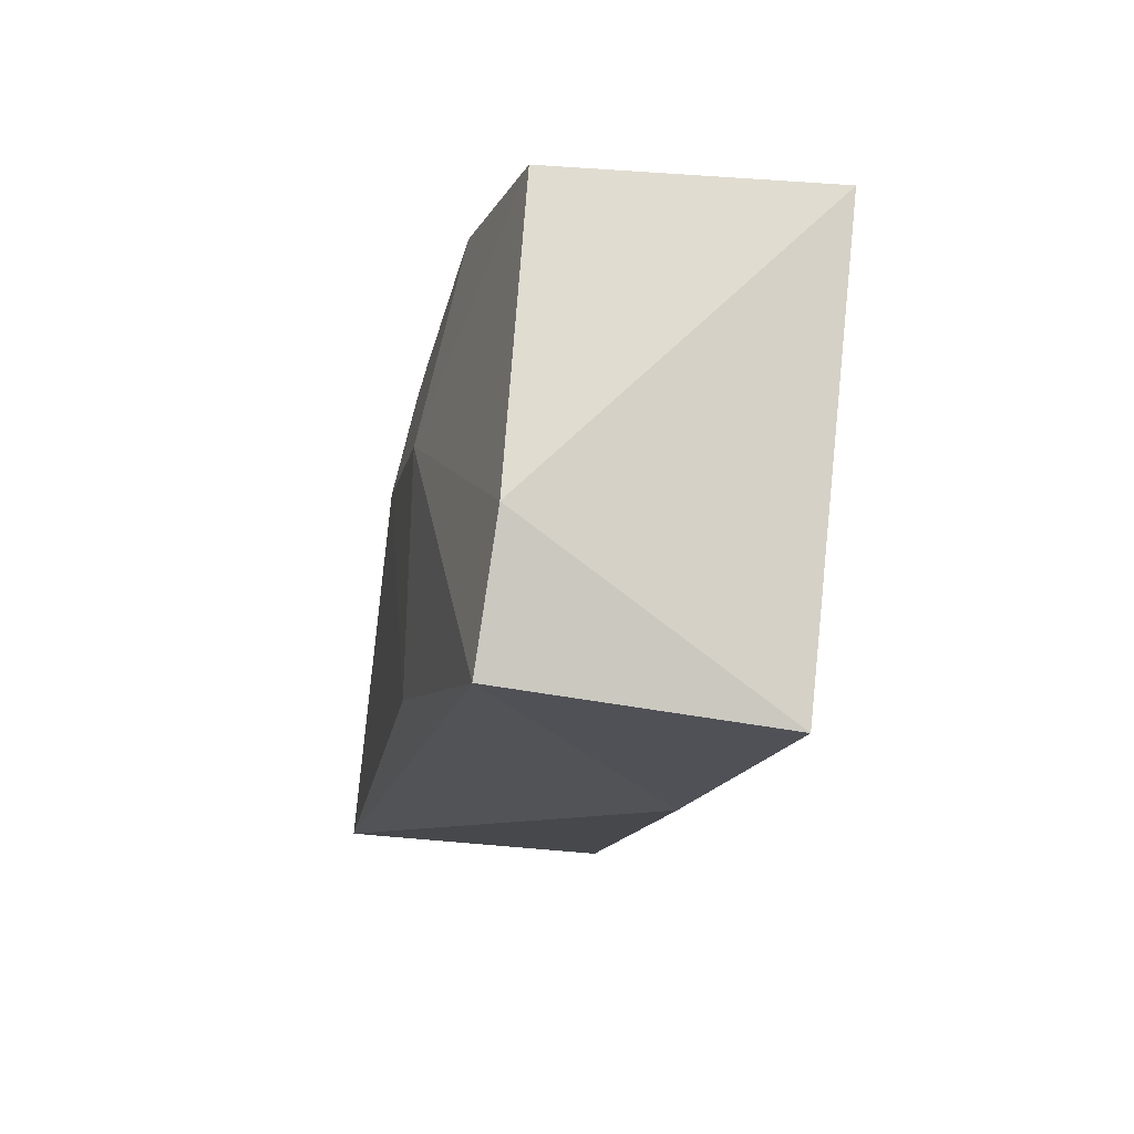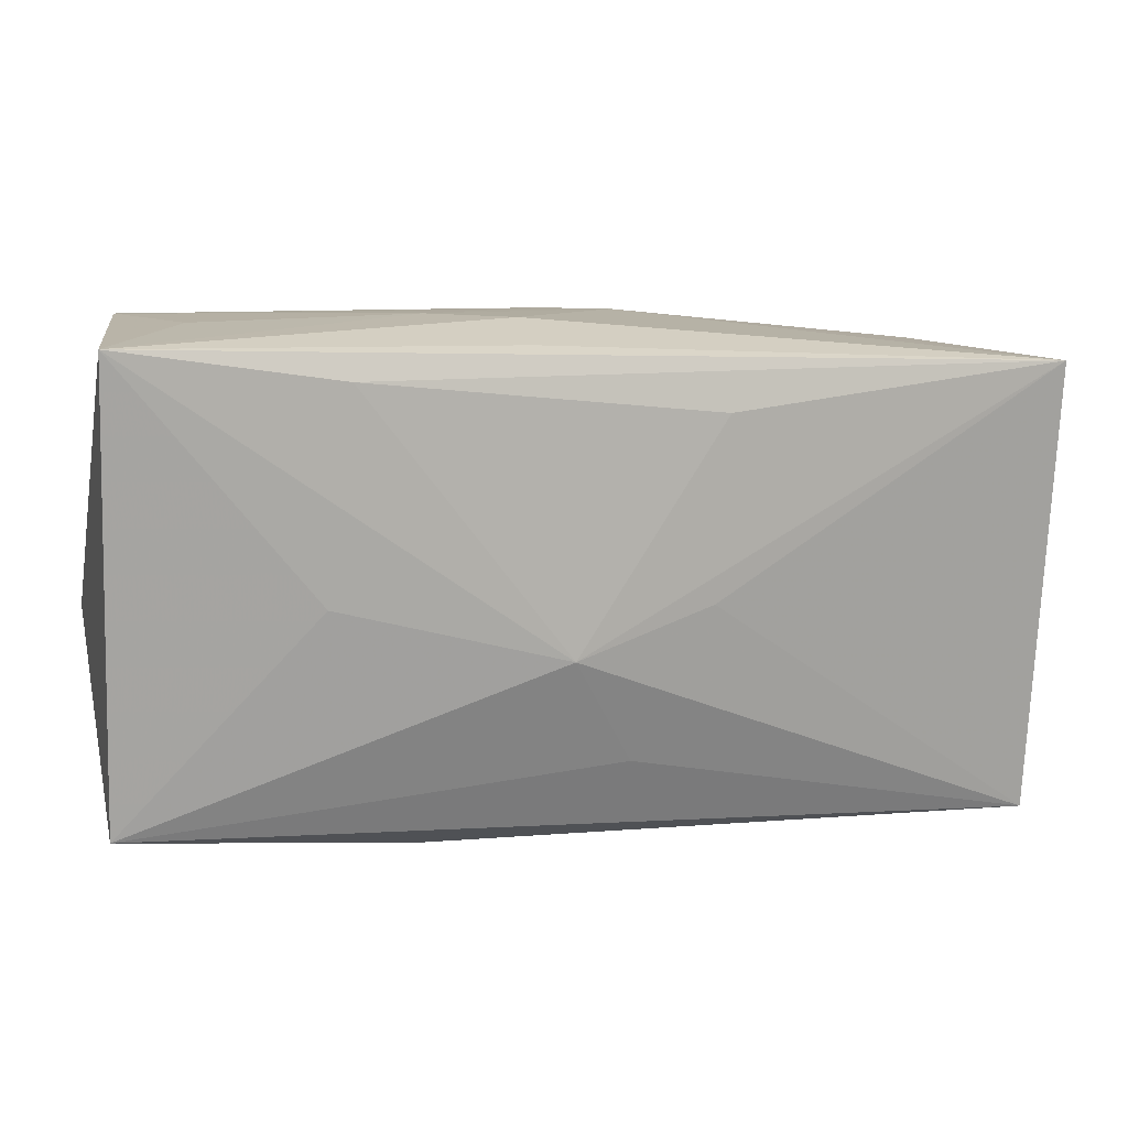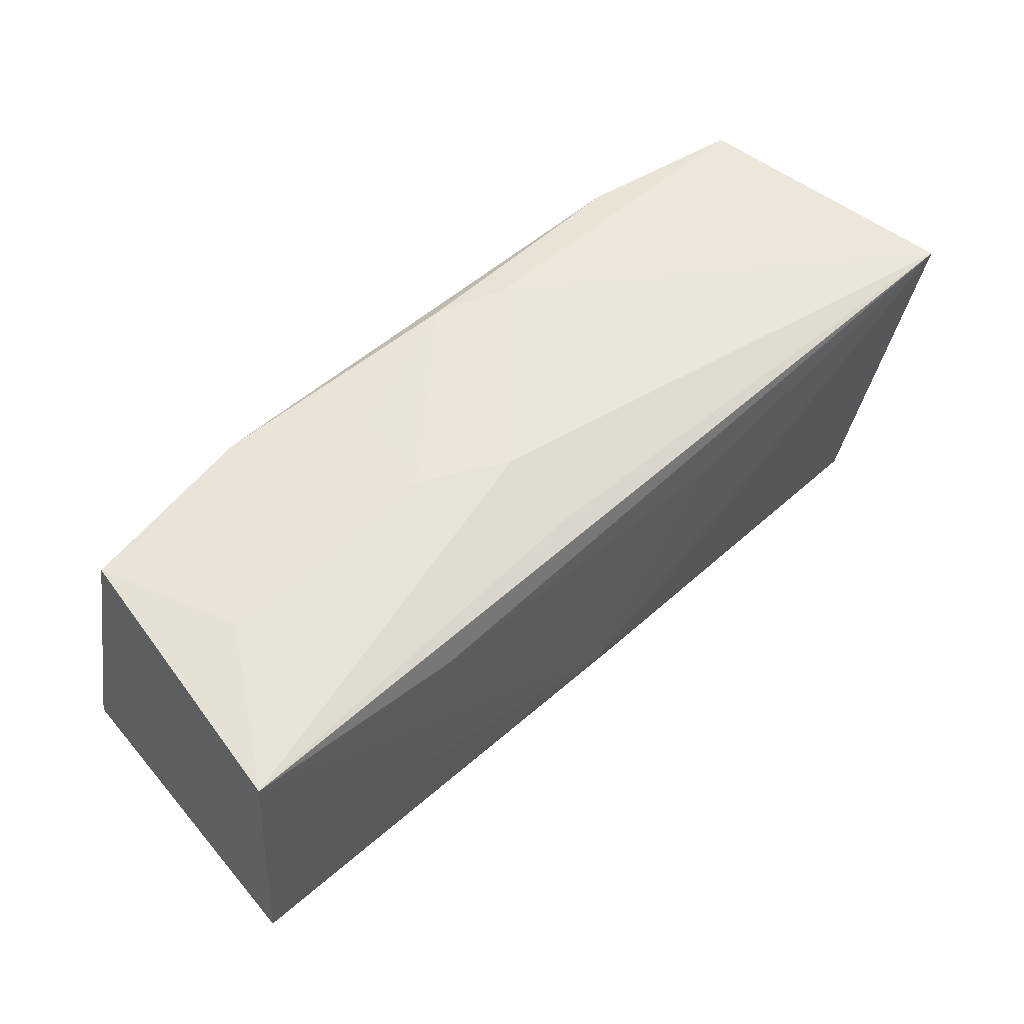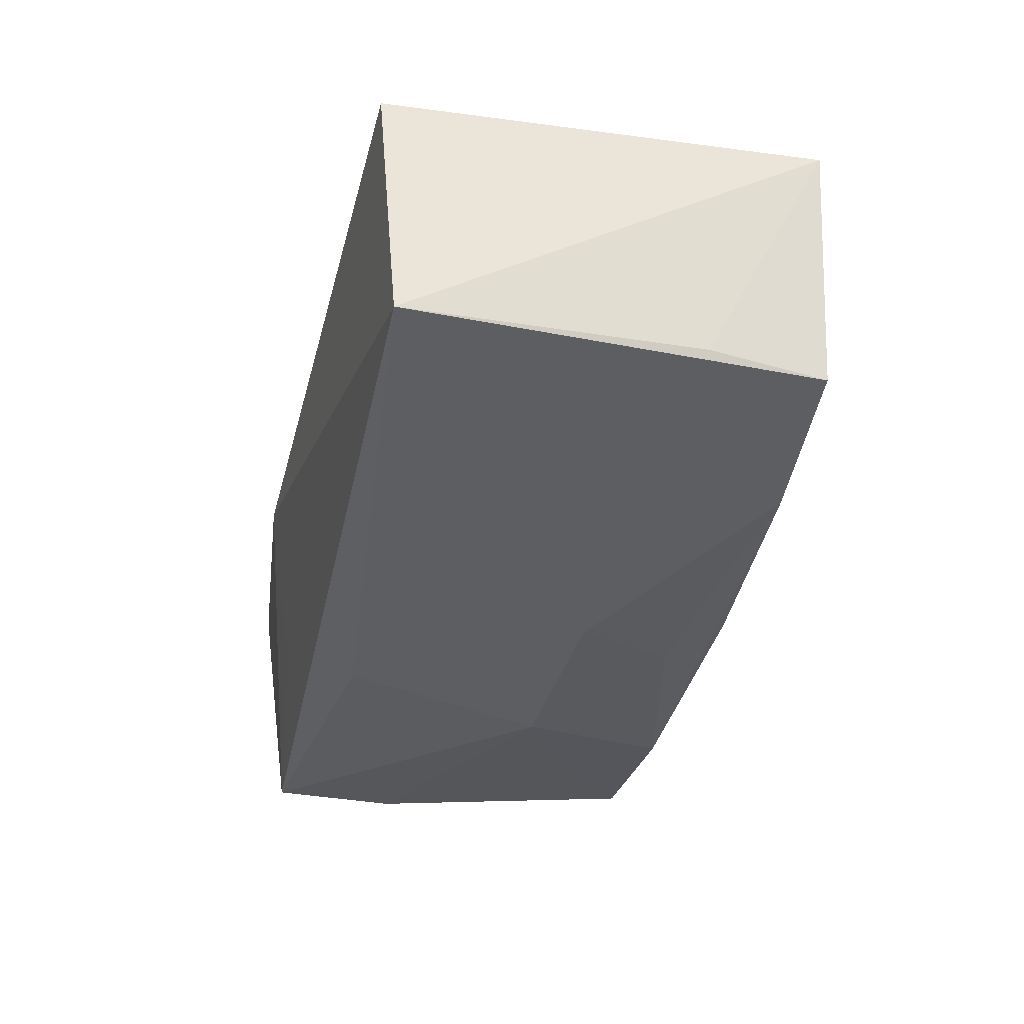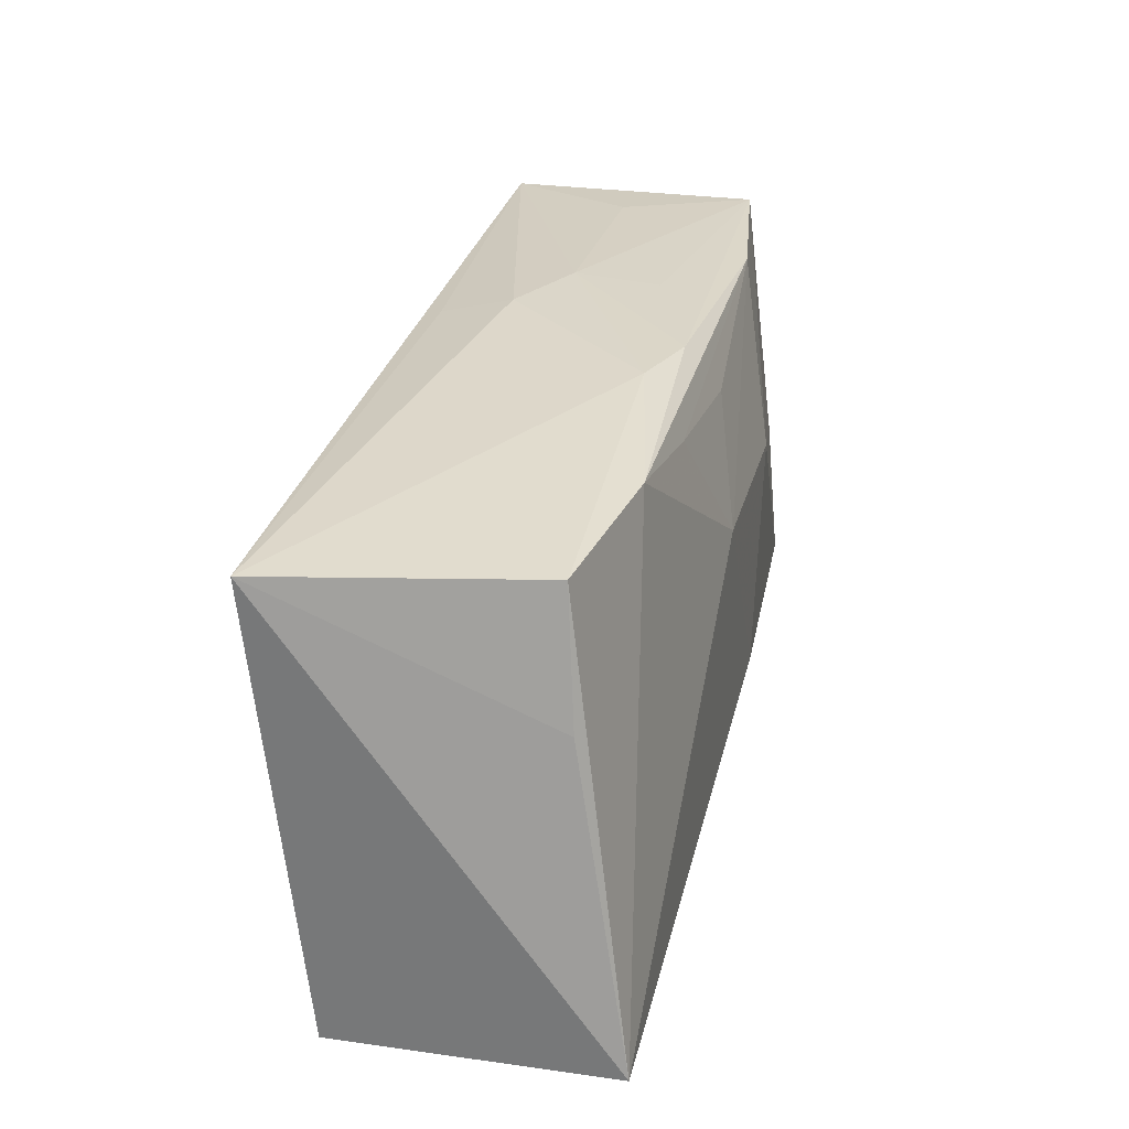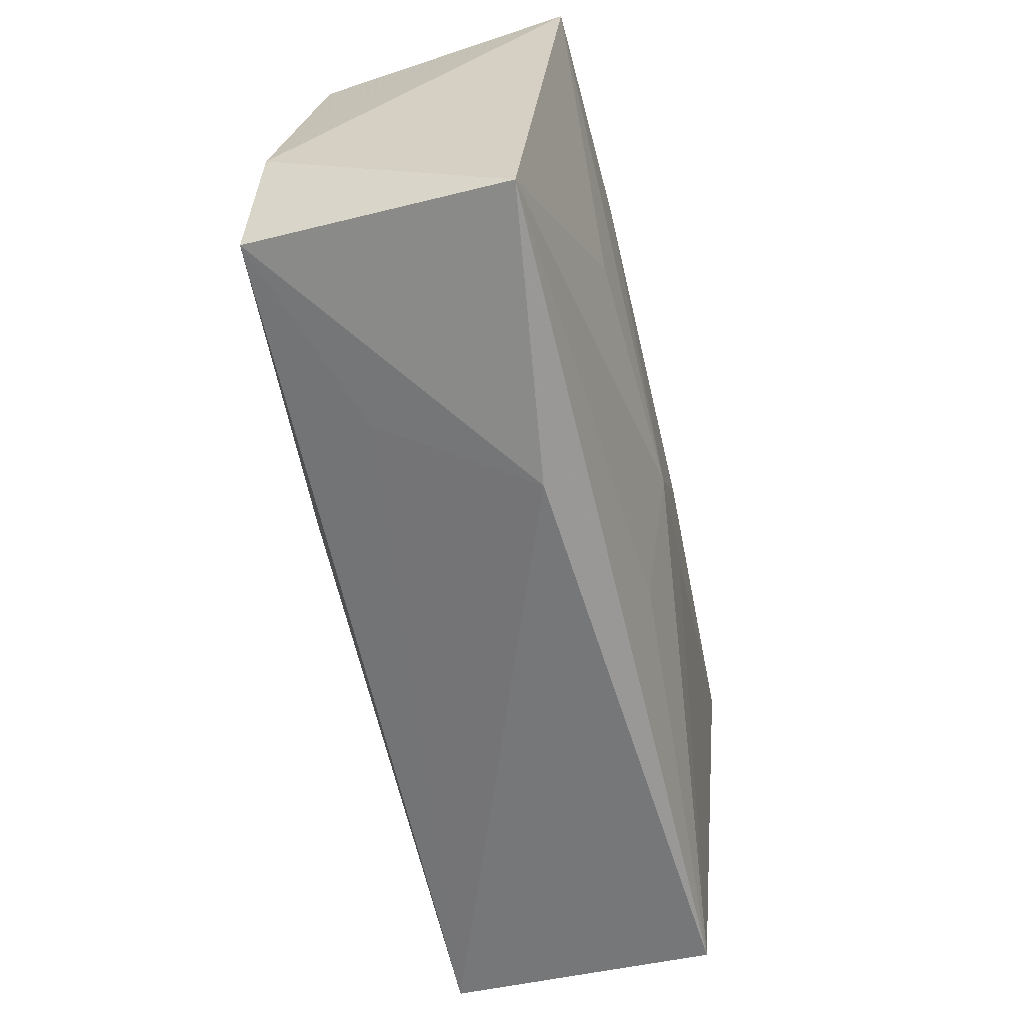
<metadata>
{"format":"obj","ext":"obj","renderer":"f3d","projection":"perspective","resolution":1024,"background":"white","views":[{"elev":-11.1,"azim":-99.7,"up":"+Y"},{"elev":10.7,"azim":-14.8,"up":"+Y"},{"elev":59.4,"azim":-42.5,"up":"+Y"},{"elev":-38.2,"azim":75.0,"up":"+Z"},{"elev":27.9,"azim":104.0,"up":"+Y"},{"elev":-58.9,"azim":-76.4,"up":"+Y"}]}
</metadata>
<code>
v 0.0383 0.01695 0.01287
v -0.01397 -0.02119 0.00592
v -0.03687 0.008984 -0.009328
v 0.02047 0.01813 -0.01084
v -0.02158 -0.0002112 0.0133
v 0.00967 0.01371 0.01406
v 0.03882 -0.01943 -0.01434
v -0.005296 0.01903 0.0117
v -0.002841 0.01553 -0.0121
v 0.0004589 0.02033 -0.009719
v -0.01453 0.00577 -0.01422
v 0.002517 -0.01405 0.01145
v -0.03044 0.0205 0.002102
v -0.009947 -0.01286 -0.01434
v -0.01951 0.01685 0.01412
v -0.005088 0.02069 0.005537
v 0.03566 0.006371 -0.00955
v 0.009727 0.01661 -0.01153
v 0.0377 -0.02119 0.009128
v 0.006227 0.02024 -0.007739
v 0.03385 0.01715 -0.008662
v -0.002722 -0.005076 0.01429
v 0.002472 0.005938 -0.01434
v -0.03862 -0.003709 -0.011
v -0.03795 -0.01813 0.009432
v 0.008609 -0.001263 0.01377
v -0.03658 -0.01519 -0.01242
v -0.03519 0.02054 -0.008668
v -0.01134 0.02063 -0.005319
v -0.03756 0.01959 0.01359
v -0.01188 0.02087 0.00206
v -0.02049 0.02023 -0.01097
v -0.02041 -0.01775 -0.006419
f 23 7 14
f 17 1 7
f 7 1 19
f 27 14 7
f 26 1 22
f 22 19 26
f 26 19 1
f 22 1 6
f 25 30 24
f 24 27 25
f 24 30 3
f 3 28 24
f 30 28 3
f 1 30 15
f 15 6 1
f 15 30 22
f 22 6 15
f 24 28 11
f 11 27 24
f 14 27 11
f 23 14 11
f 12 19 22
f 22 25 12
f 12 25 19
f 22 30 5
f 5 25 22
f 30 25 5
f 7 19 2
f 19 25 2
f 2 25 27
f 4 7 23
f 28 10 32
f 32 11 28
f 10 4 32
f 23 11 32
f 33 27 7
f 7 2 33
f 33 2 27
f 21 17 7
f 7 4 21
f 1 17 21
f 8 30 1
f 23 32 9
f 20 4 10
f 20 21 4
f 1 21 20
f 10 31 20
f 29 10 28
f 28 31 29
f 29 31 10
f 13 28 30
f 30 31 13
f 13 31 28
f 18 32 4
f 18 9 32
f 18 4 23
f 23 9 18
f 16 20 31
f 1 20 16
f 16 8 1
f 30 8 16
f 16 31 30

</code>
